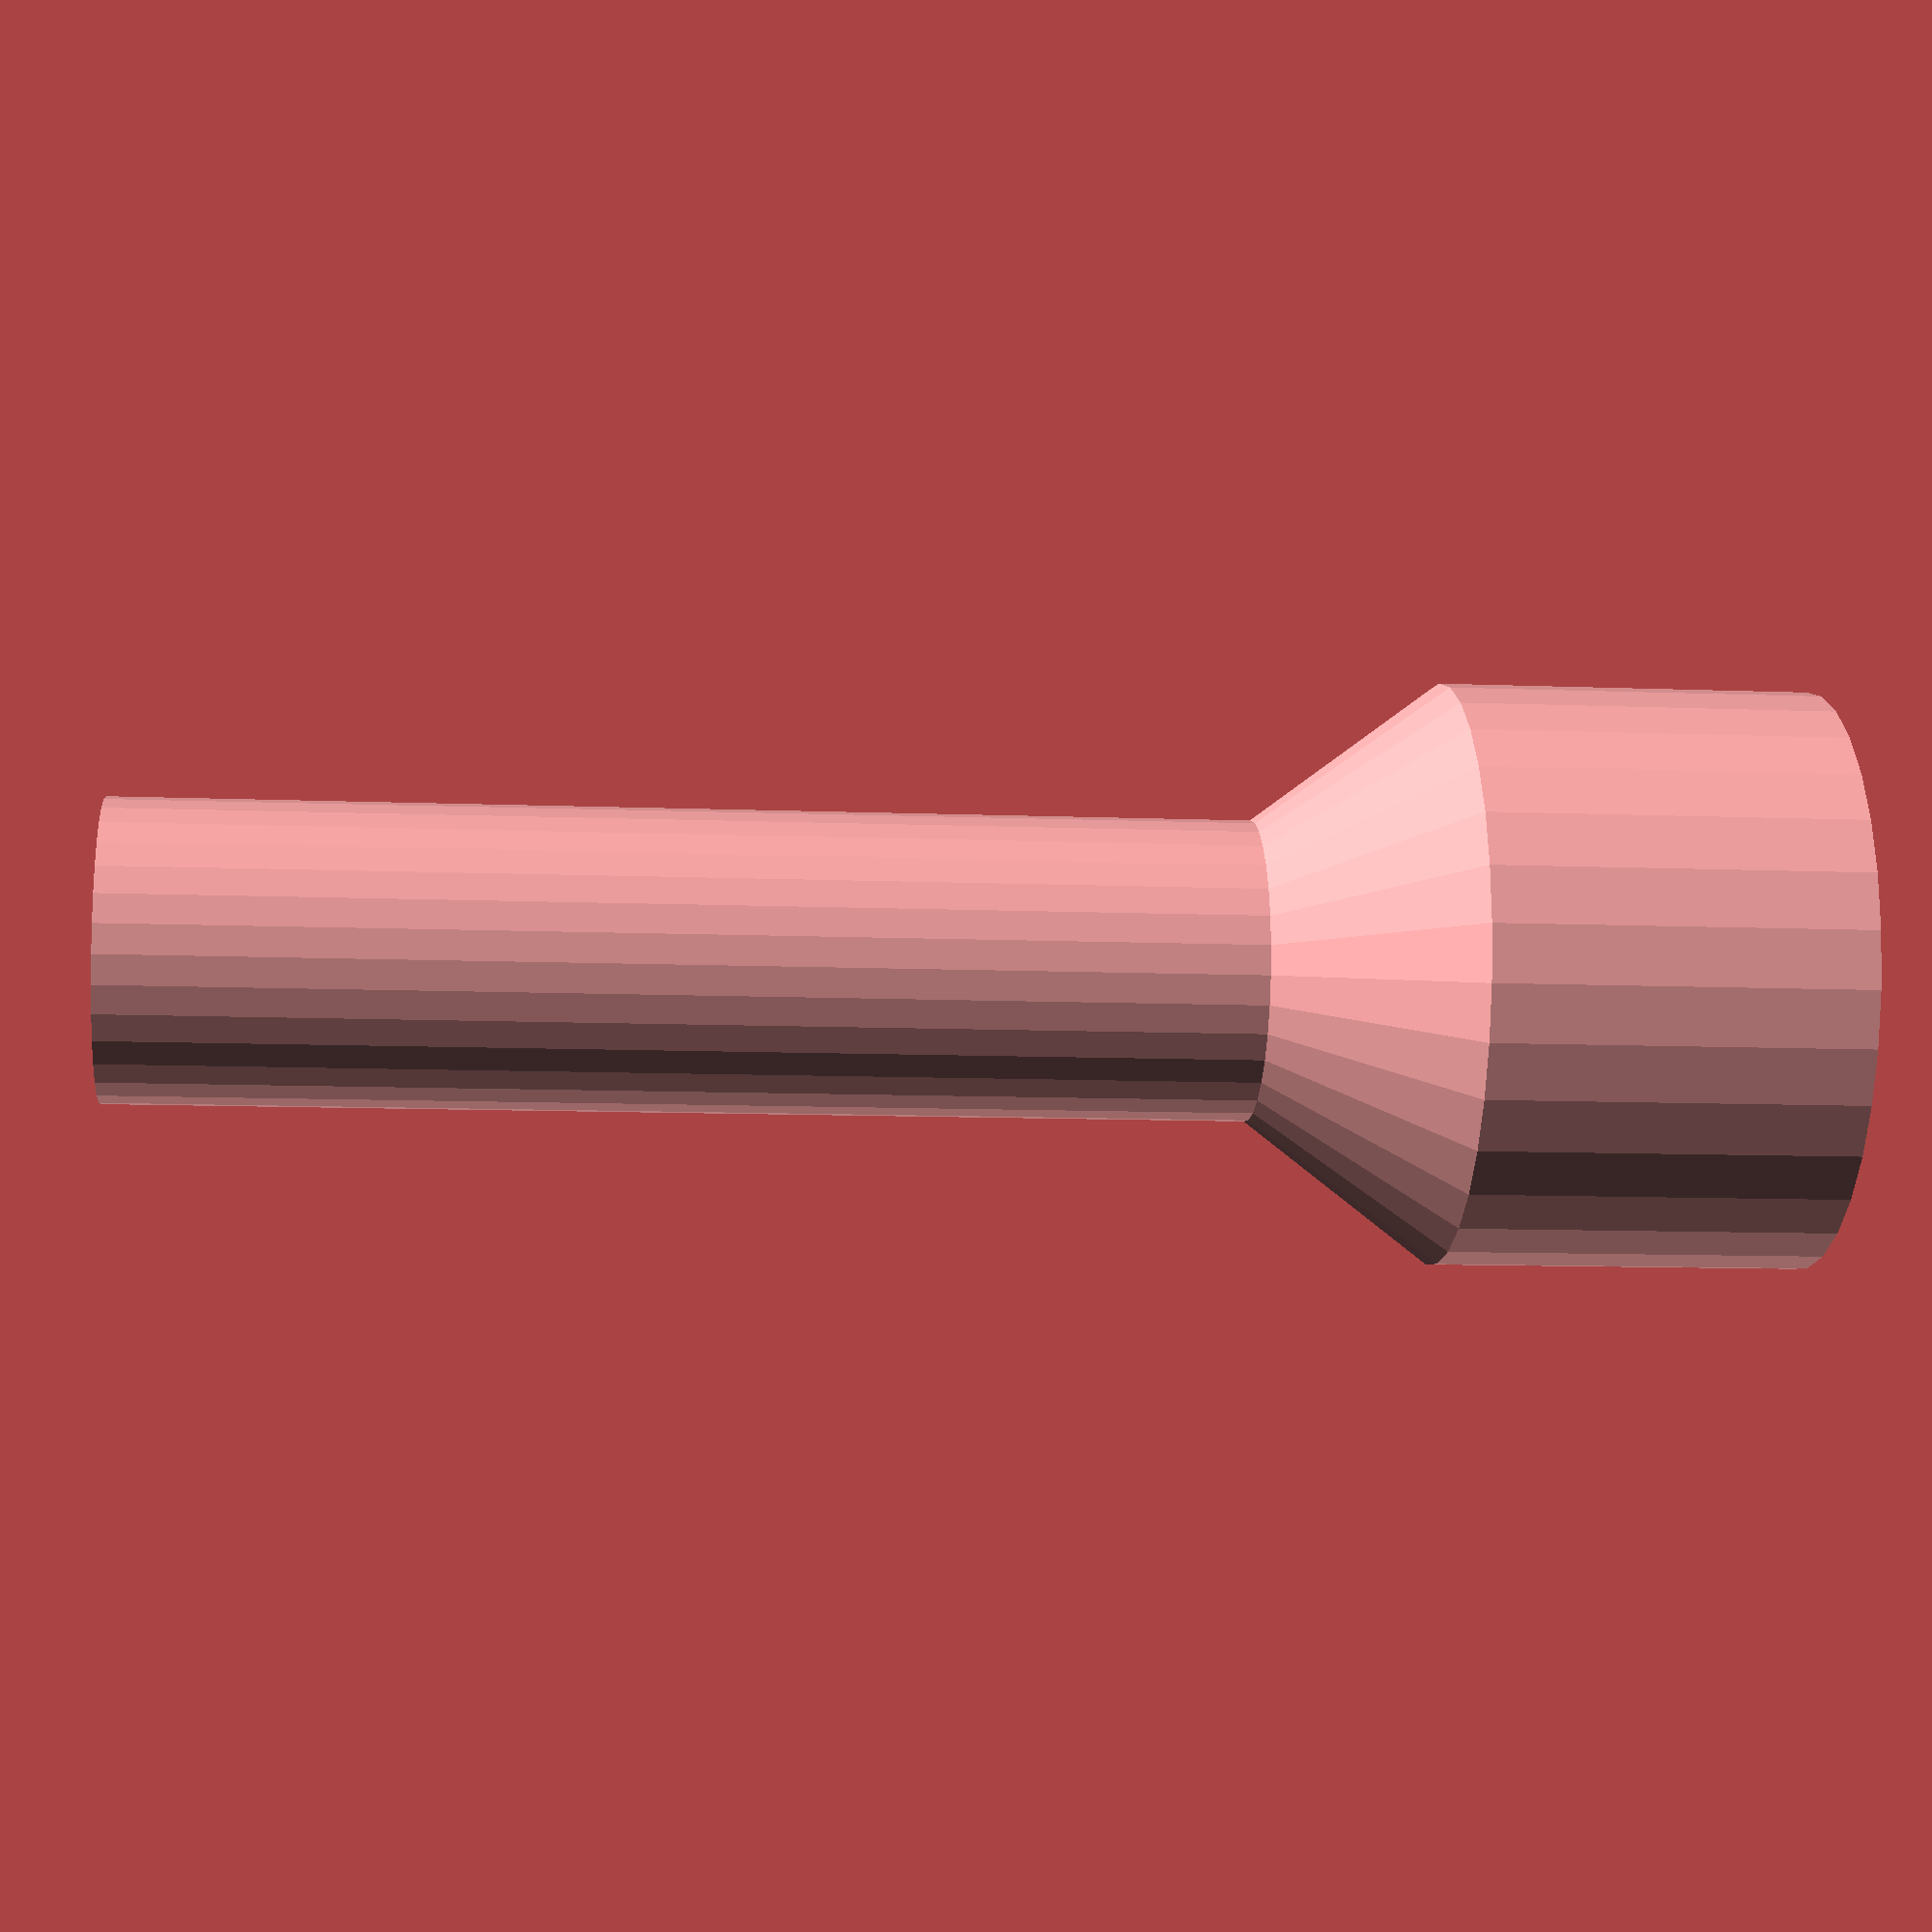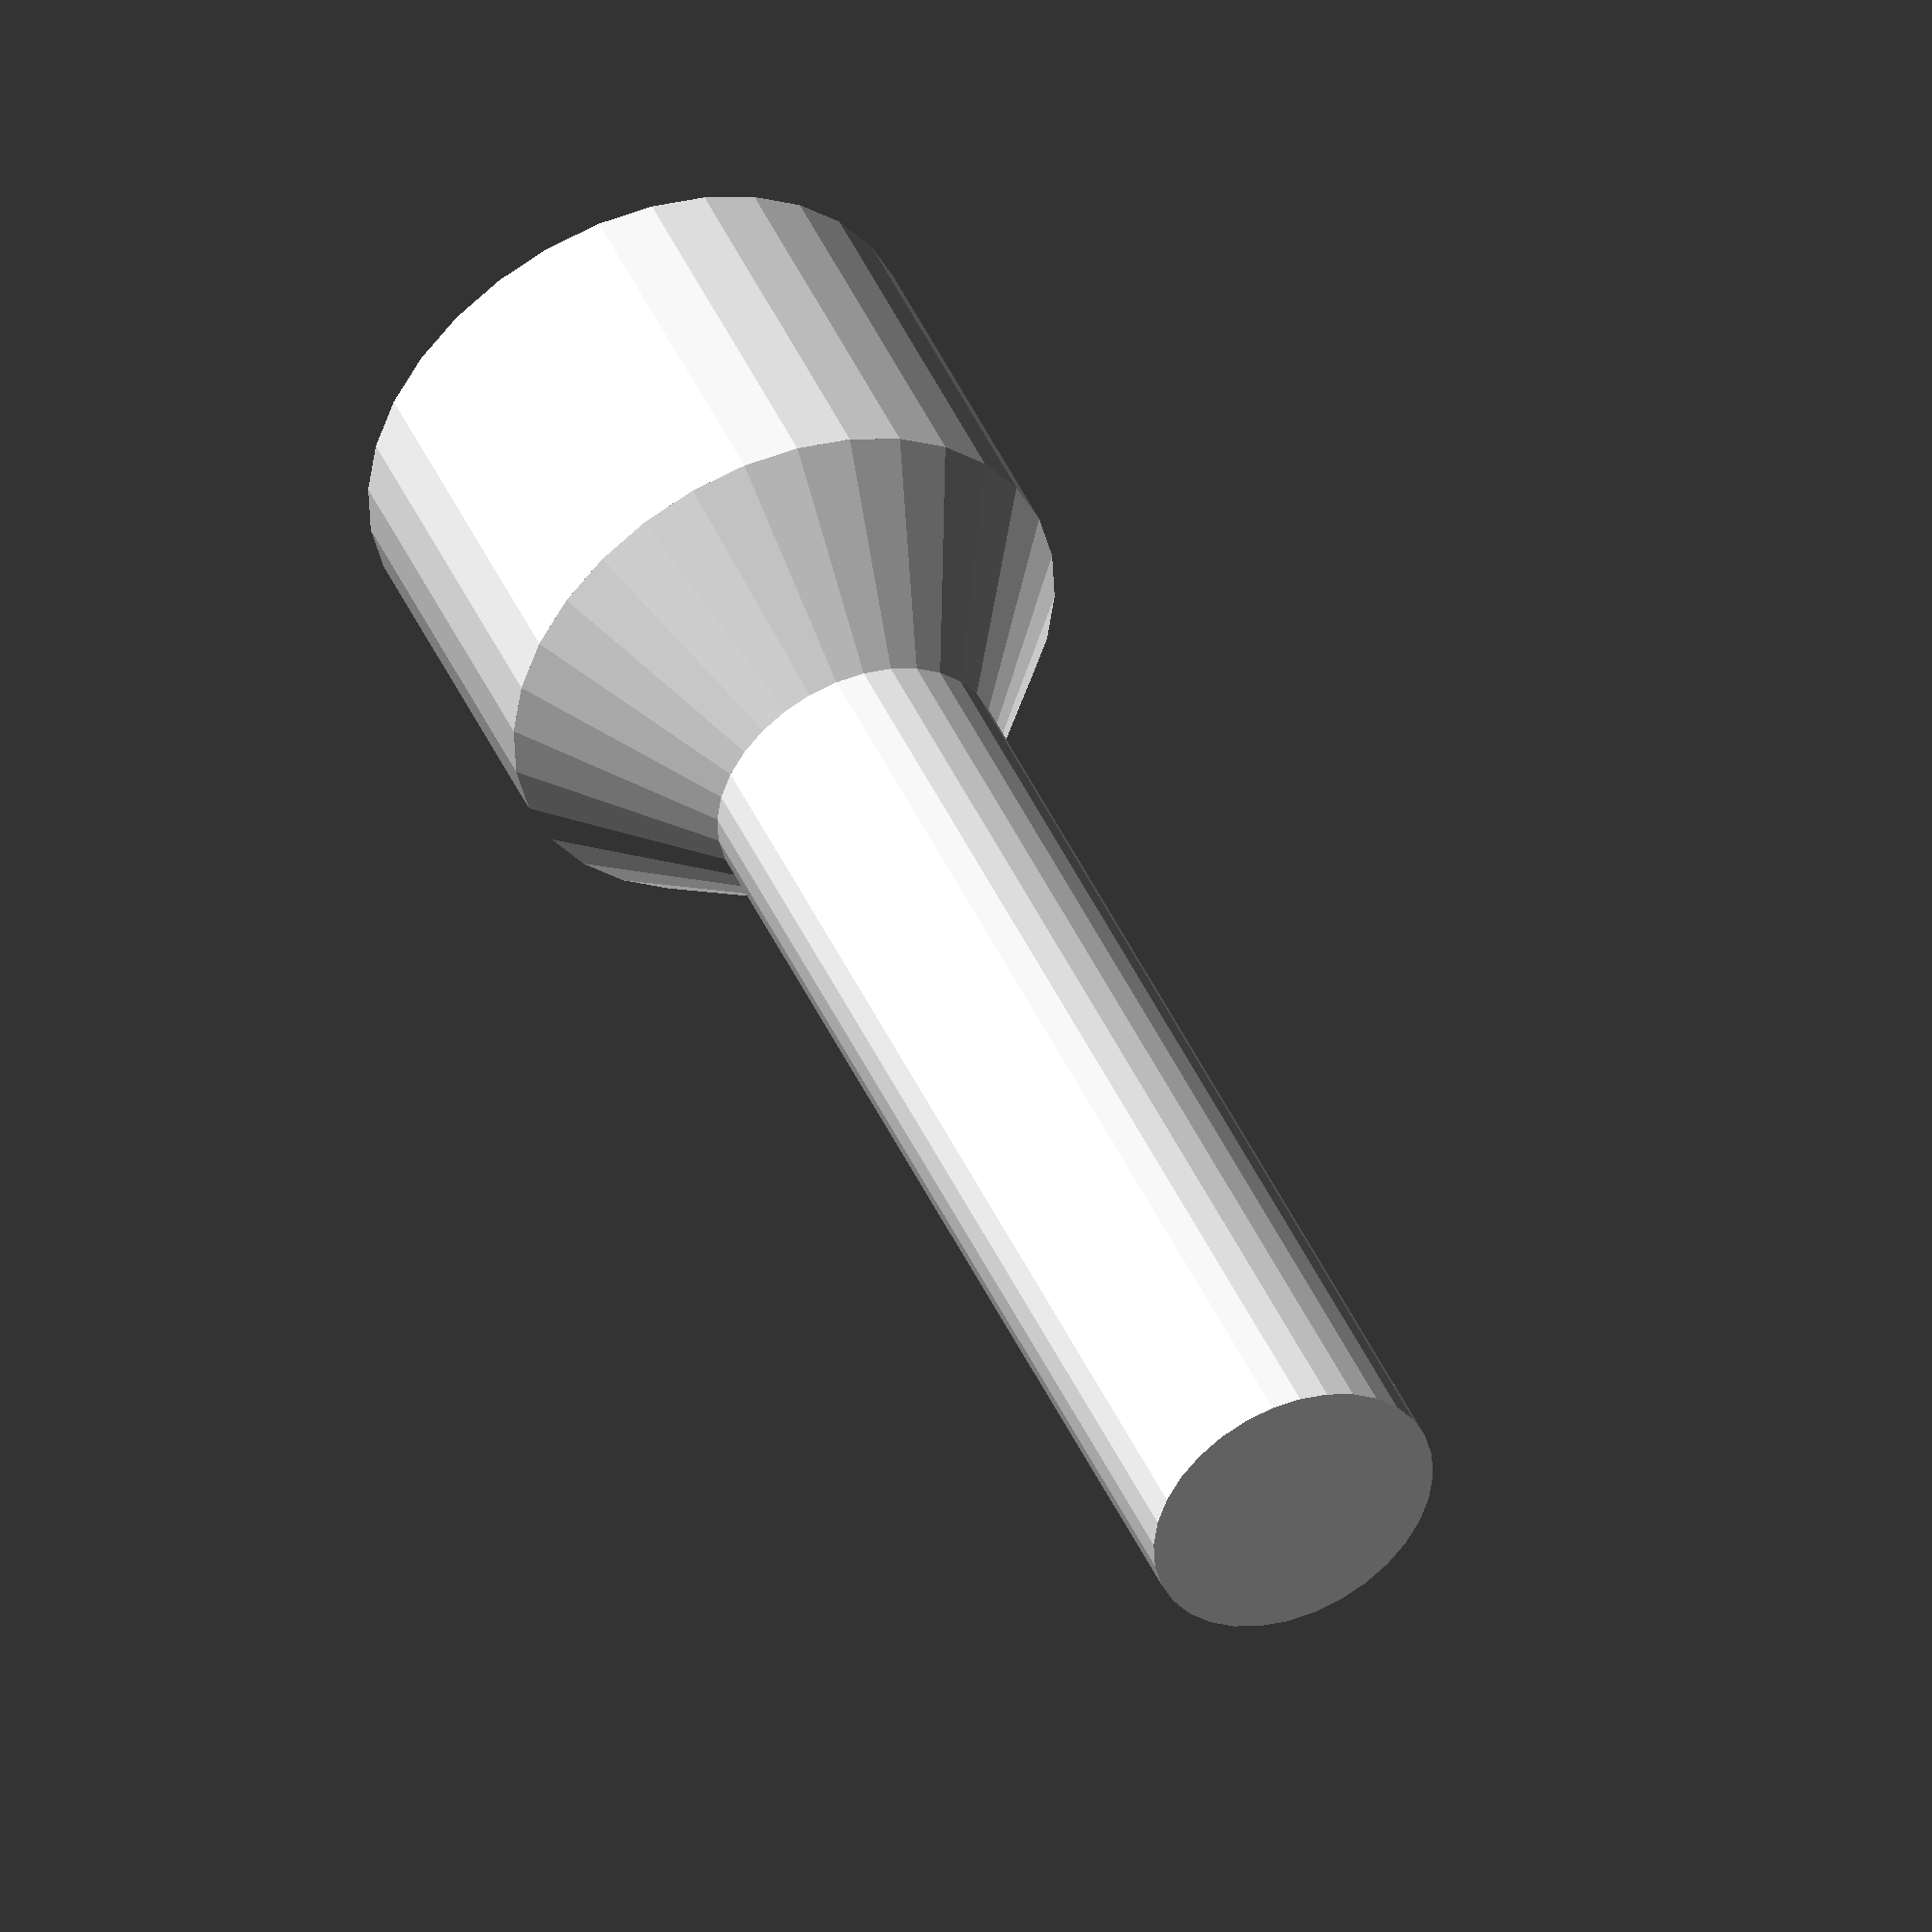
<openscad>
/**
 * Martin Egli
 * 2022-10-30
 * 12 cm ventilator to suck solder fumes
 */

module vent8cm(col = "Gray", loc_res = 32) {
    distxy = (77.5+65)/2;
    rad_edge = (80-distxy)/2;
    distxy2 = distxy/2;
    hi1 = 11;
    
    color(col) {
        difference() {
            union() {    
                hull() {
                    translate([+distxy2, +distxy2, 0])
                    cylinder(r=rad_edge, h=hi1, $fn = loc_res);
                    translate([+distxy2, -distxy2, 0])
                    cylinder(r=rad_edge, h=hi1, $fn = loc_res);
                    translate([-distxy2, +distxy2, 0])
                    cylinder(r=rad_edge, h=hi1, $fn = loc_res);
                    translate([-distxy2, -distxy2, 0])
                    cylinder(r=rad_edge, h=hi1, $fn = loc_res);
                }
            }
            // M4 holes
            translate([+distxy2, +distxy2, -1])
            cylinder(d=4.5, h=hi1+2, $fn = loc_res);
            translate([+distxy2, -distxy2, -1])
            cylinder(d=4.5, h=hi1+2, $fn = loc_res);
            translate([-distxy2, +distxy2, -1])
            cylinder(d=4.5, h=hi1+2, $fn = loc_res);
            translate([-distxy2, -distxy2, -1])
            cylinder(d=4.5, h=hi1+2, $fn = loc_res);
            
            translate([+distxy2, +distxy2, hi1-2])
            cylinder(d=6.4, h=2+1, $fn = loc_res);
            translate([+distxy2, -distxy2, hi1-2])
            cylinder(d=6.4, h=2+1, $fn = loc_res);
            translate([-distxy2, +distxy2, hi1-2])
            cylinder(d=6.4, h=2+1, $fn = loc_res);
            translate([-distxy2, -distxy2, hi1-2])
            cylinder(d=6.4, h=2+1, $fn = loc_res);
            
            translate([+distxy2, +distxy2, -1])
            cylinder(d=6.4, h=2+1, $fn = loc_res);
            translate([+distxy2, -distxy2, -1])
            cylinder(d=6.4, h=2+1, $fn = loc_res);
            translate([-distxy2, +distxy2, -1])
            cylinder(d=6.4, h=2+1, $fn = loc_res);
            translate([-distxy2, -distxy2, -1])
            cylinder(d=6.4, h=2+1, $fn = loc_res);
            
            // center hole for vent
            translate([0, 0, -1])
            cylinder(d=77, h=hi1+2, $fn = loc_res);
        }
        // vent in the middle, no blades though
        translate([0, 0, 0])
        cylinder(d=30, h=2, $fn = 2*loc_res);
        translate([0, 0, 2.5])
        cylinder(d=30, h=(10.5-2.5), $fn = 2*loc_res);
        
        // vent holder
        r1 = (30-5)/2;
        for(n=[0:1:3]) {
            translate([r1*sin(n*90+45), r1*cos(n*90+45)])
            rotate([0, 0, -45-n*90])
            hull() {
                translate([0, 0, 0])
                cylinder(d = 5, h = 2, $fn = loc_res);
                translate([38, 0, 0])
                cylinder(d = 5, h = 2, $fn = loc_res);
            }
        }
    }
}
*vent8cm();

module vent12cm(col = "Gray", loc_res = 32) {
    distxy = (110+100.5)/2;
    distxy2 = distxy/2;

    color(col) {
        difference() {
            union() {    
                hull() {
                    translate([+distxy2, +distxy2, 0])
                    cylinder(r=7.5, h=25, $fn = loc_res);
                    translate([+distxy2, -distxy2, 0])
                    cylinder(r=7.5, h=25, $fn = loc_res);
                    translate([-distxy2, +distxy2, 0])
                    cylinder(r=7.5, h=25, $fn = loc_res);
                    translate([-distxy2, -distxy2, 0])
                    cylinder(r=7.5, h=25, $fn = loc_res);
                }
            }
            // M4 holes
            translate([+distxy2, +distxy2, -1])
            cylinder(d=4.5, h=25+2, $fn = loc_res);
            translate([+distxy2, -distxy2, -1])
            cylinder(d=4.5, h=25+2, $fn = loc_res);
            translate([-distxy2, +distxy2, -1])
            cylinder(d=4.5, h=25+2, $fn = loc_res);
            translate([-distxy2, -distxy2, -1])
            cylinder(d=4.5, h=25+2, $fn = loc_res);
            // center hole for vent
            translate([0, 0, -1])
            cylinder(d=120-2-2, h=25+2, $fn = loc_res);
        }
        translate([0, 0, 0])
        cylinder(d=40, h=4, $fn = loc_res);
        translate([0, 0, 5])
        cylinder(d=40, h=20, $fn = loc_res);

        r1 = (20-2);
        for(n=[0:1:3]) {
            hull() {
                translate([r1*sin(n*90+45), r1*cos(n*90+45), 0])
                cylinder(d=4, h=4, $fn = loc_res);
                translate([r1*sin(n*90+45)+64*sin(n*90+(45+90)), r1*cos(n*90+45)+64*cos(n*90+(45+90)), 0])
                cylinder(d=4, h=4, $fn = loc_res);
            }
        }
    }
}

module filter8cm(col = "Gray") {
    wid1 = 75;
    color(col)
    translate([-wid1/2, -wid1/2, 0])
    cube([wid1, wid1, 10]);
}
*filter8cm();

module filter(col = "Gray", loc_res = 32) {
    color(col)
    translate([-130/2, -130/2, 0])
    cube([130, 130, 11]);
}

module m5Nut(loc_res = 32) {
    difference() {
        cylinder(d = 9, h = 4, $fn = 6);
        translate([0, 0, -1])
        cylinder(d = 5, h = 6, $fn = loc_res);
    }
}
*m5Nut();

module m5Nut_cut(len = 4+1, loc_res = 32) {
    cylinder(d = 9.6, h = len, $fn = 6);
    cylinder(d = 5, h = len+4, $fn = loc_res);
}
*m5Nut_cut();

module m5ballhead_screw(m5_dia = 5, len = 22, loc_res = 32) {
    difference() {
        union() {
            cylinder(d = m5_dia, h = len, $fn = loc_res);
            translate([0, 0, 25-9/2])
            sphere(d = 9, $fn = loc_res);
        }
        translate([0, 0, 25-1])
        cylinder(d = 3, h = 3, $fn = 6);
     
    }
}
*m5ballhead_screw();

module m3Nut(loc_res = 32) {
    difference() {
        cylinder(d = 6, h = 2.5, $fn = 6);
        translate([0, 0, -1])
        cylinder(d = 3, h = 6, $fn = loc_res);
    }
}
*m3Nut();

module m3Nut_cut(len = 2.5+1, loc_res = 32) {
    cylinder(d = 6.3, h = len, $fn = 6);
    cylinder(d = 3.2, h = len+10, $fn = loc_res);
}
*m3Nut_cut();

module m3Sinkhead_cut(len = 4, loc_res = 32) {
    cylinder(d = 6.2, h = len, $fn = loc_res);
    translate([0, 0, -2])
    cylinder(d1 = 3.2, d2 = 6.2, h = 2, $fn = loc_res);
    translate([0, 0, -(len+10)])
    cylinder(d = 3.2, h = len+10, $fn = loc_res);
}
m3Sinkhead_cut();
</openscad>
<views>
elev=190.5 azim=224.3 roll=275.7 proj=p view=wireframe
elev=316.2 azim=87.2 roll=157.4 proj=o view=wireframe
</views>
